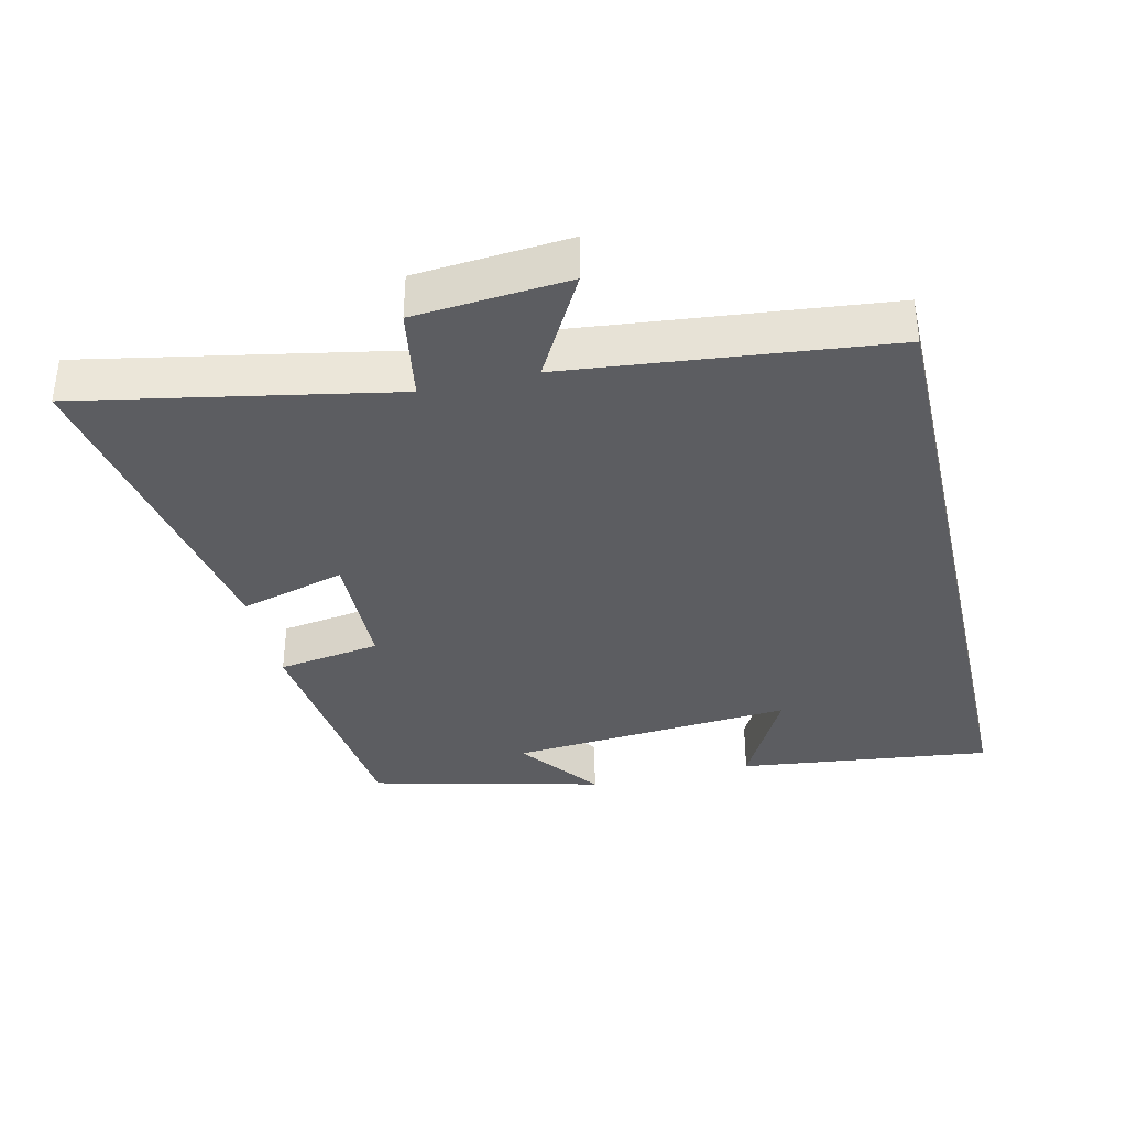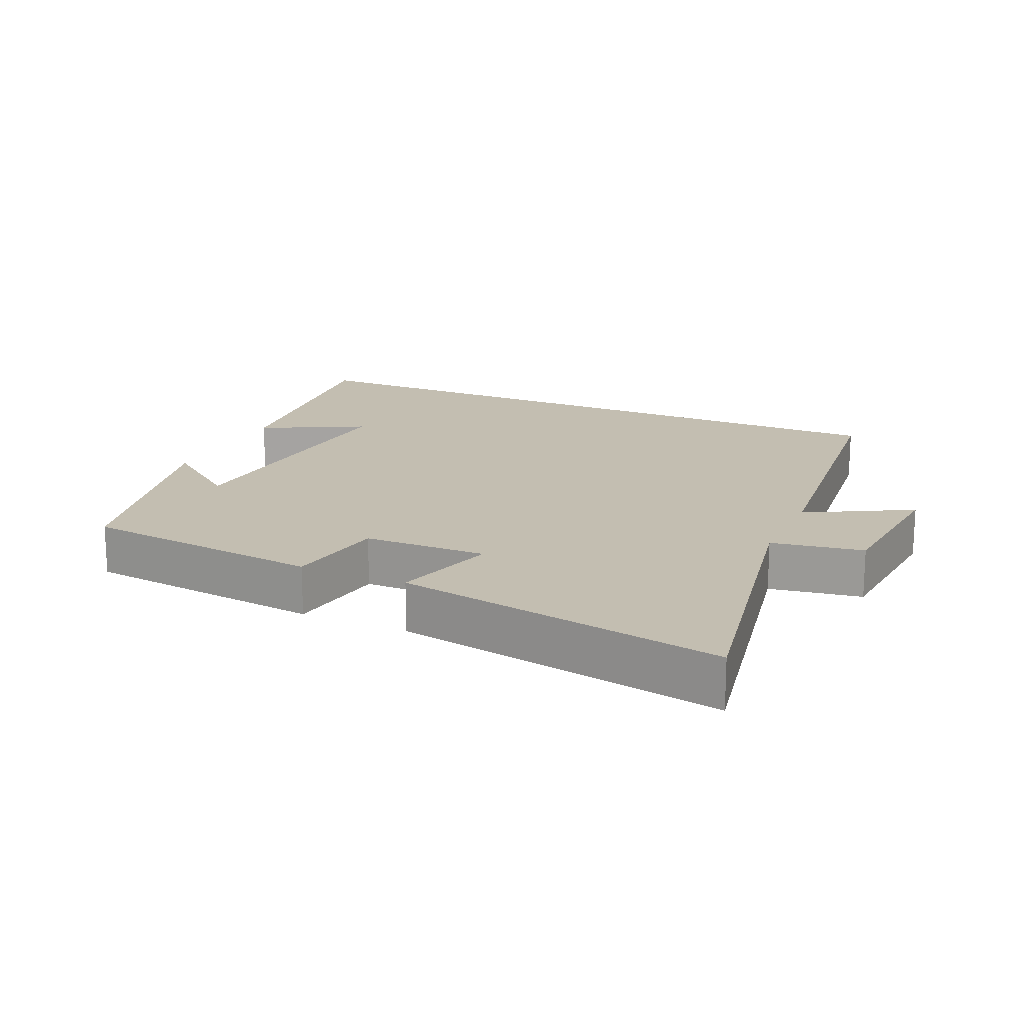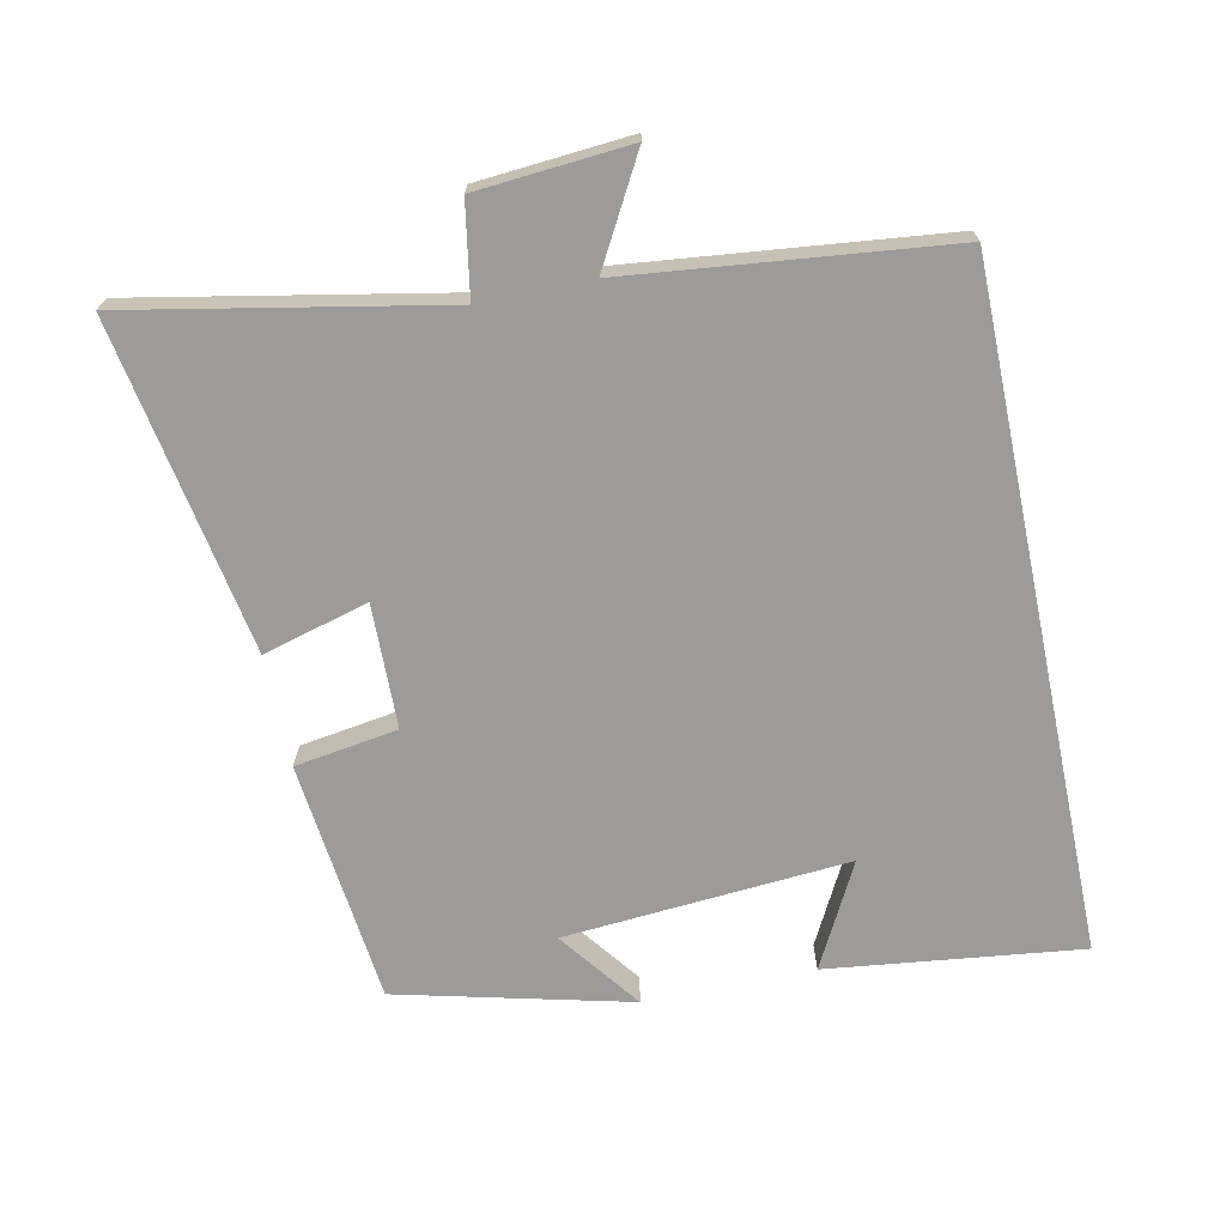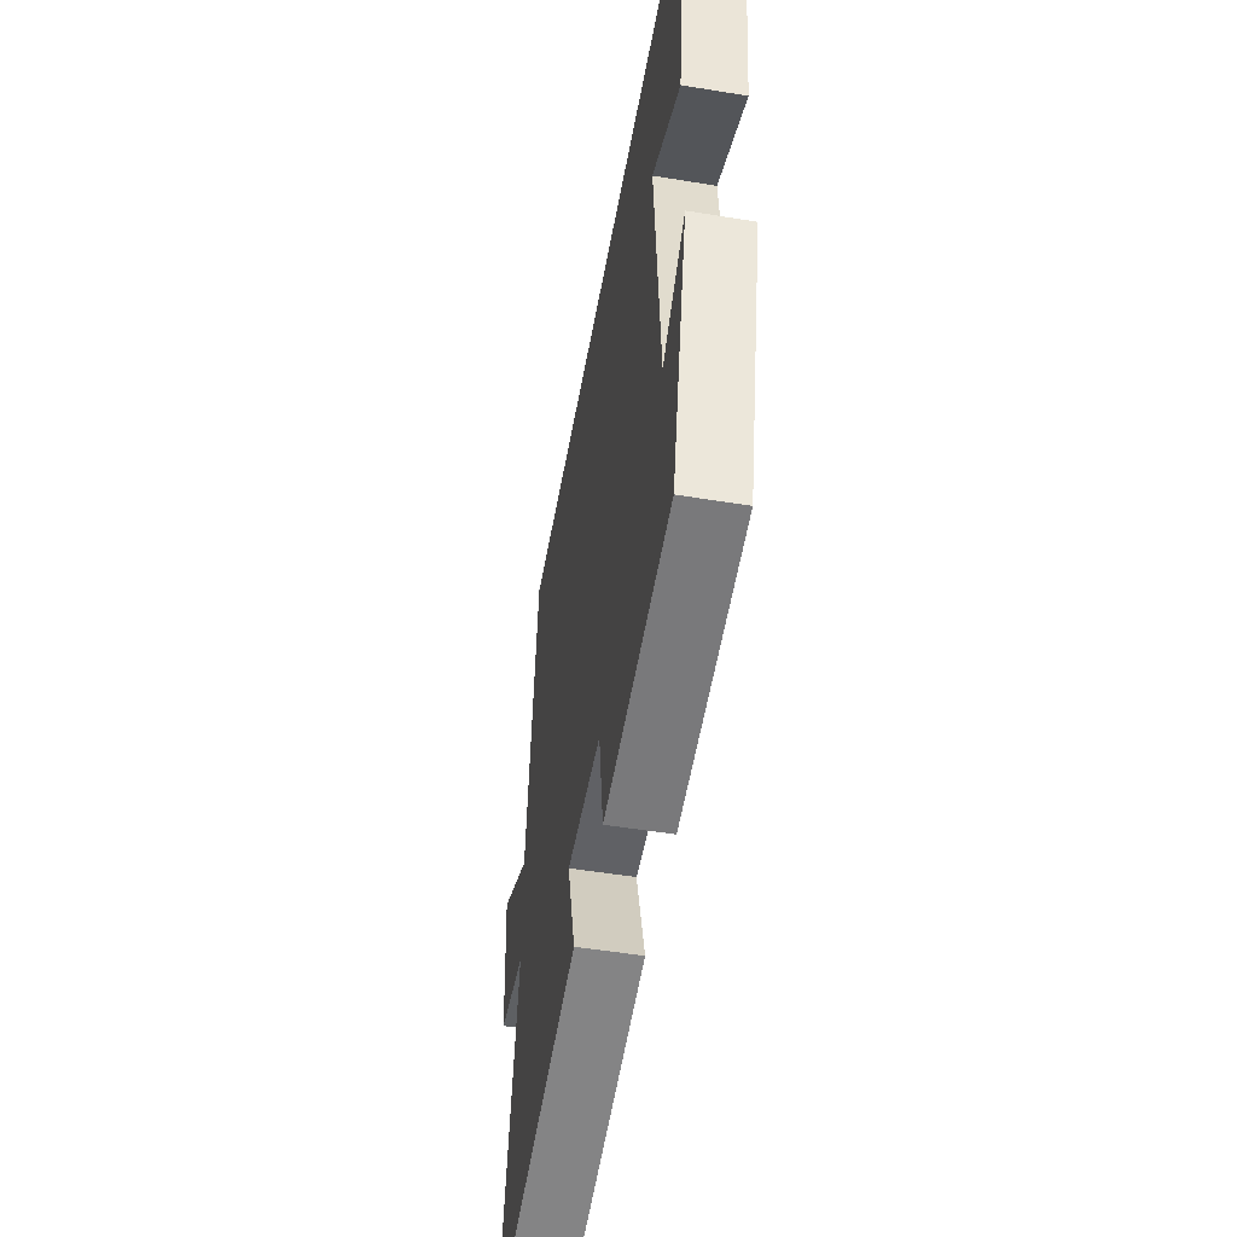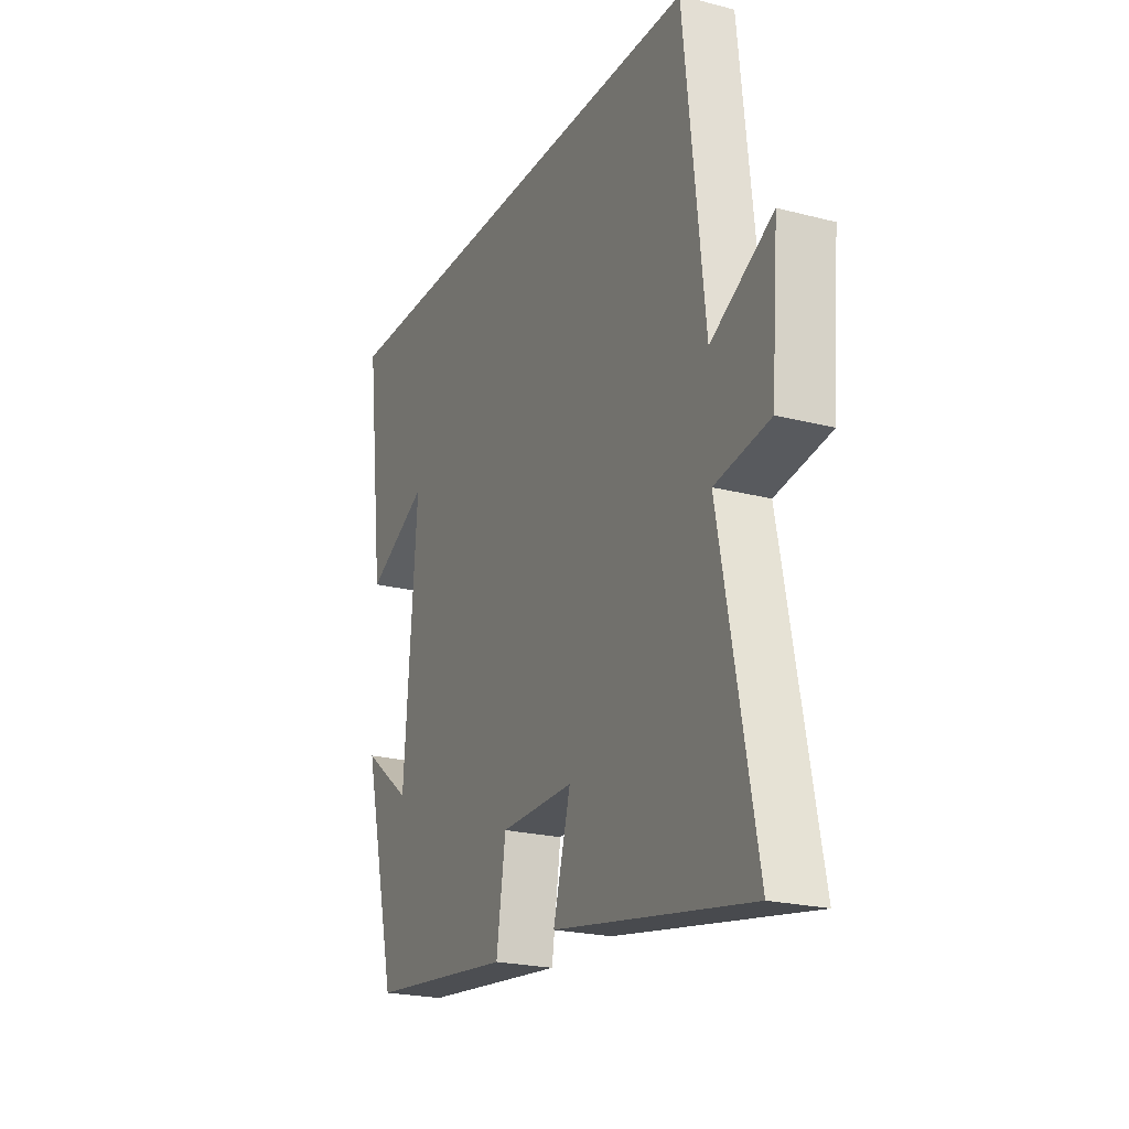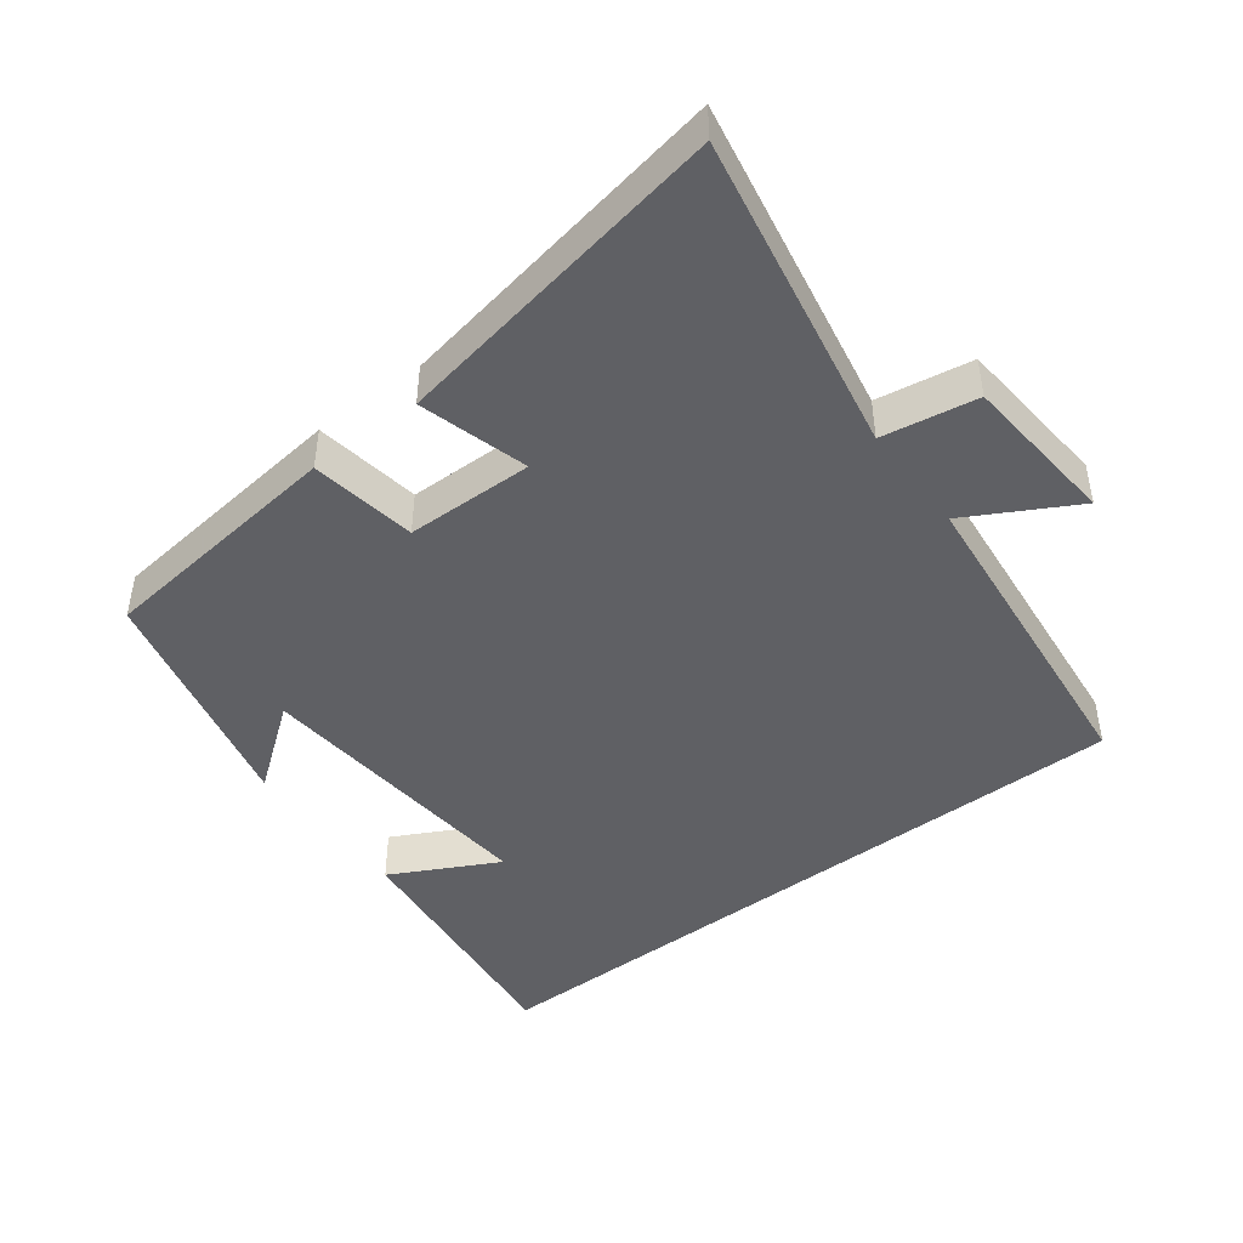
<metadata>
{"format":"obj","ext":"obj","renderer":"f3d","projection":"perspective","resolution":1024,"background":"white","views":[{"elev":-36.3,"azim":-76.8,"up":"+Y"},{"elev":17.2,"azim":-155.6,"up":"+Y"},{"elev":-69.9,"azim":-78.2,"up":"+Y"},{"elev":-51.6,"azim":79.9,"up":"+Z"},{"elev":-22.2,"azim":-114.2,"up":"+Z"},{"elev":-45.2,"azim":-142.5,"up":"+Y"}]}
</metadata>
<code>
v -0.588 0.07 -0.585
v -0.5 0.07 -0.129
v -0.635 0.07 -0.106
v -0.653 0.07 0.118
v -0.5 0.07 0.033
v -0.449 0.07 0.5
v 0.545 0.07 0.5
v 0.5 0.07 0.128
v 0.348 0.07 0.208
v 0.38 0.07 -0.21
v 0.5 0.07 -0.12
v 0.416 0.07 -0.461
v 0.059 0.07 -0.5
v 0.036 0.07 -0.349
v -0.146 0.07 -0.345
v -0.103 0.07 -0.5
v -0.588 0 -0.585
v -0.5 0 -0.129
v -0.635 0 -0.106
v -0.653 0 0.118
v -0.5 0 0.033
v -0.449 0 0.5
v 0.545 0 0.5
v 0.5 0 0.128
v 0.348 0 0.208
v 0.38 0 -0.21
v 0.5 0 -0.12
v 0.416 0 -0.461
v 0.059 0 -0.5
v 0.036 0 -0.349
v -0.146 0 -0.345
v -0.103 0 -0.5
f 15 16 1 2
f 14 15 2
f 12 13 14
f 12 14 2
f 10 11 12
f 10 12 2
f 9 10 2 3
f 7 8 9
f 5 6 7 9
f 5 9 3
f 3 4 5
f 18 17 32 31
f 18 31 30
f 30 29 28
f 18 30 28
f 28 27 26
f 18 28 26
f 19 18 26 25
f 25 24 23
f 25 23 22 21
f 19 25 21
f 21 20 19
f 1 17 18 2
f 2 18 19 3
f 3 19 20 4
f 4 20 21 5
f 5 21 22 6
f 6 22 23 7
f 7 23 24 8
f 8 24 25 9
f 9 25 26 10
f 10 26 27 11
f 11 27 28 12
f 12 28 29 13
f 13 29 30 14
f 14 30 31 15
f 15 31 32 16
f 16 32 17 1

</code>
